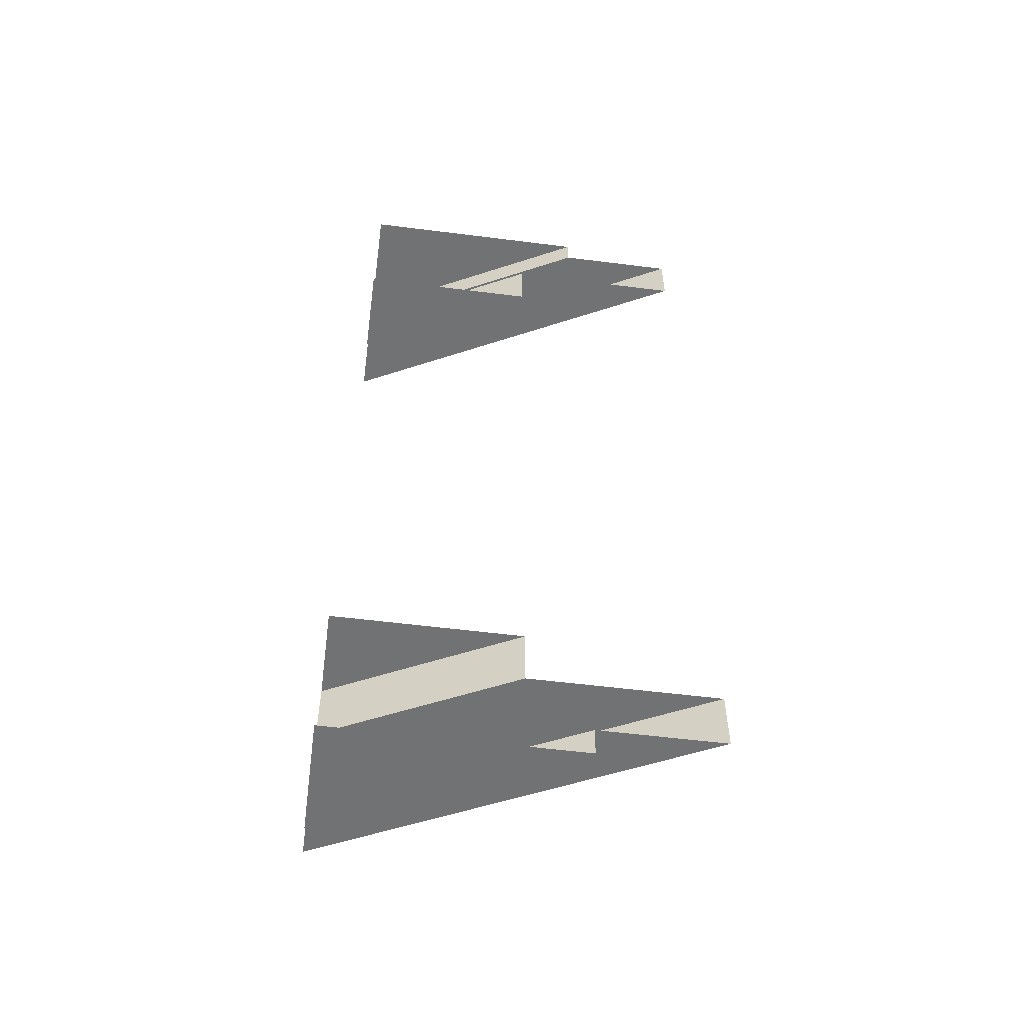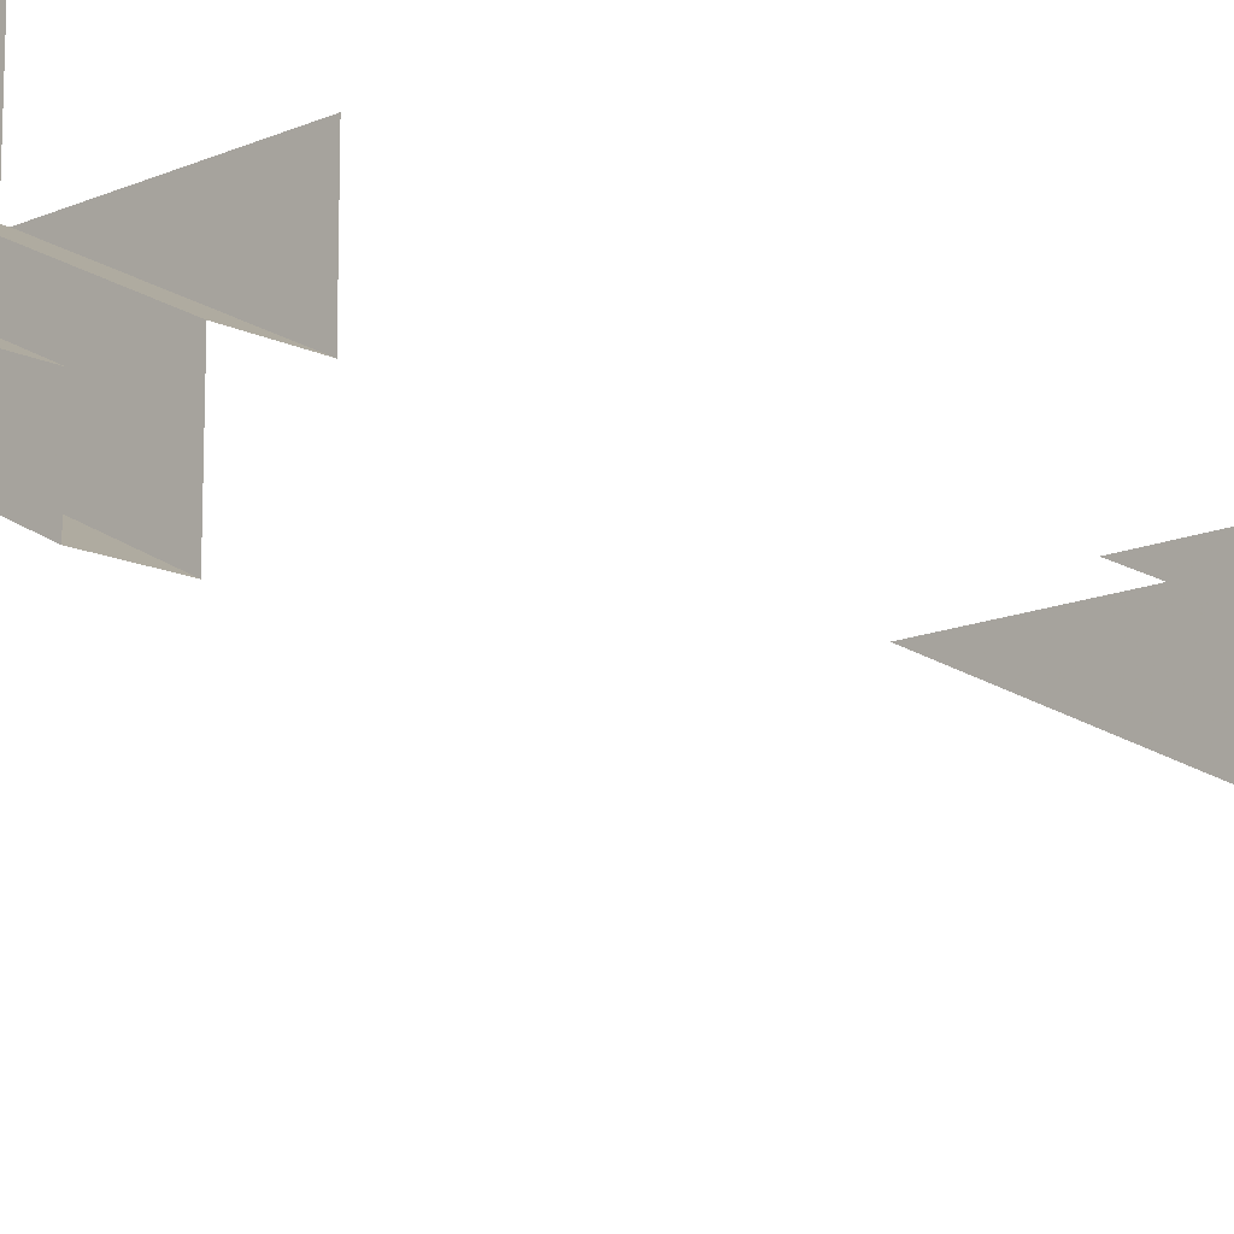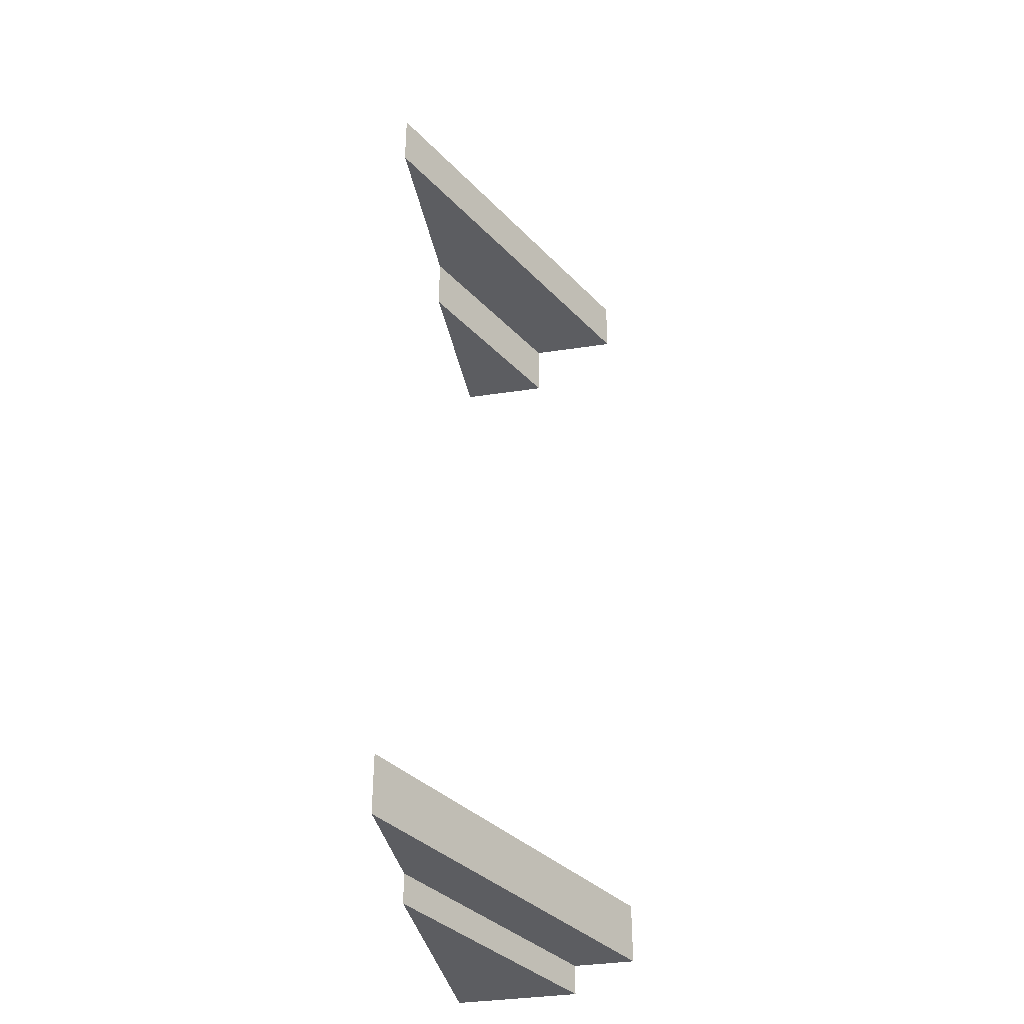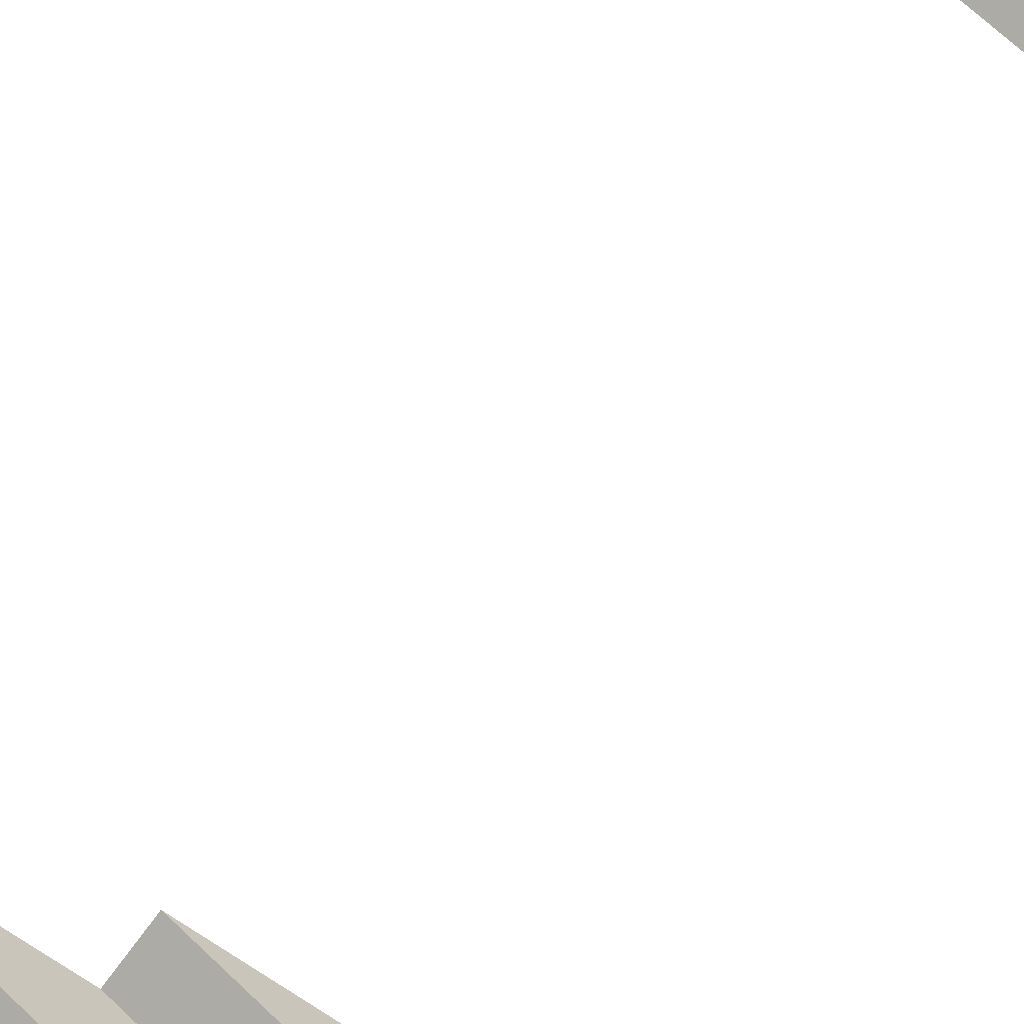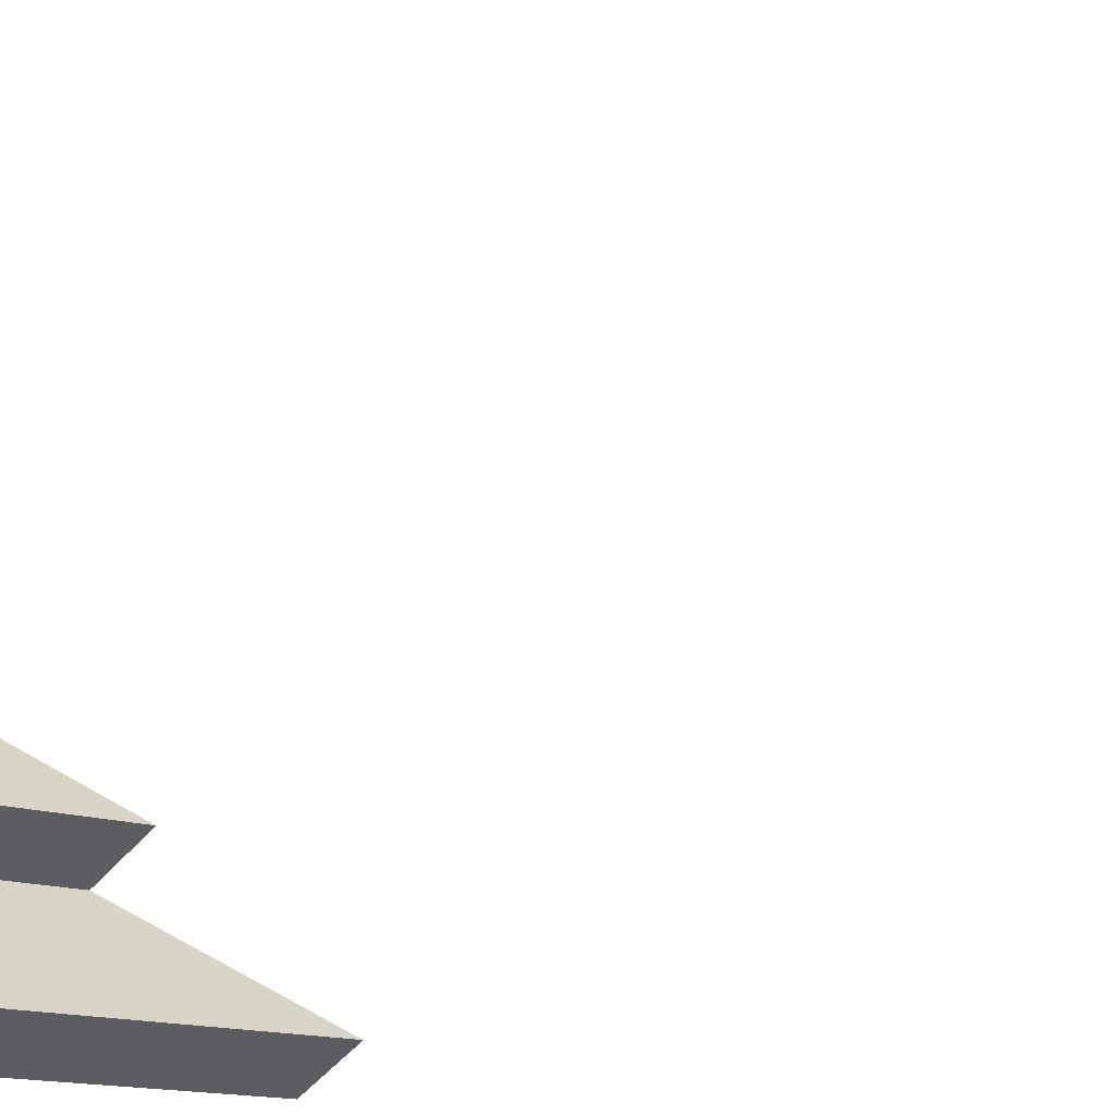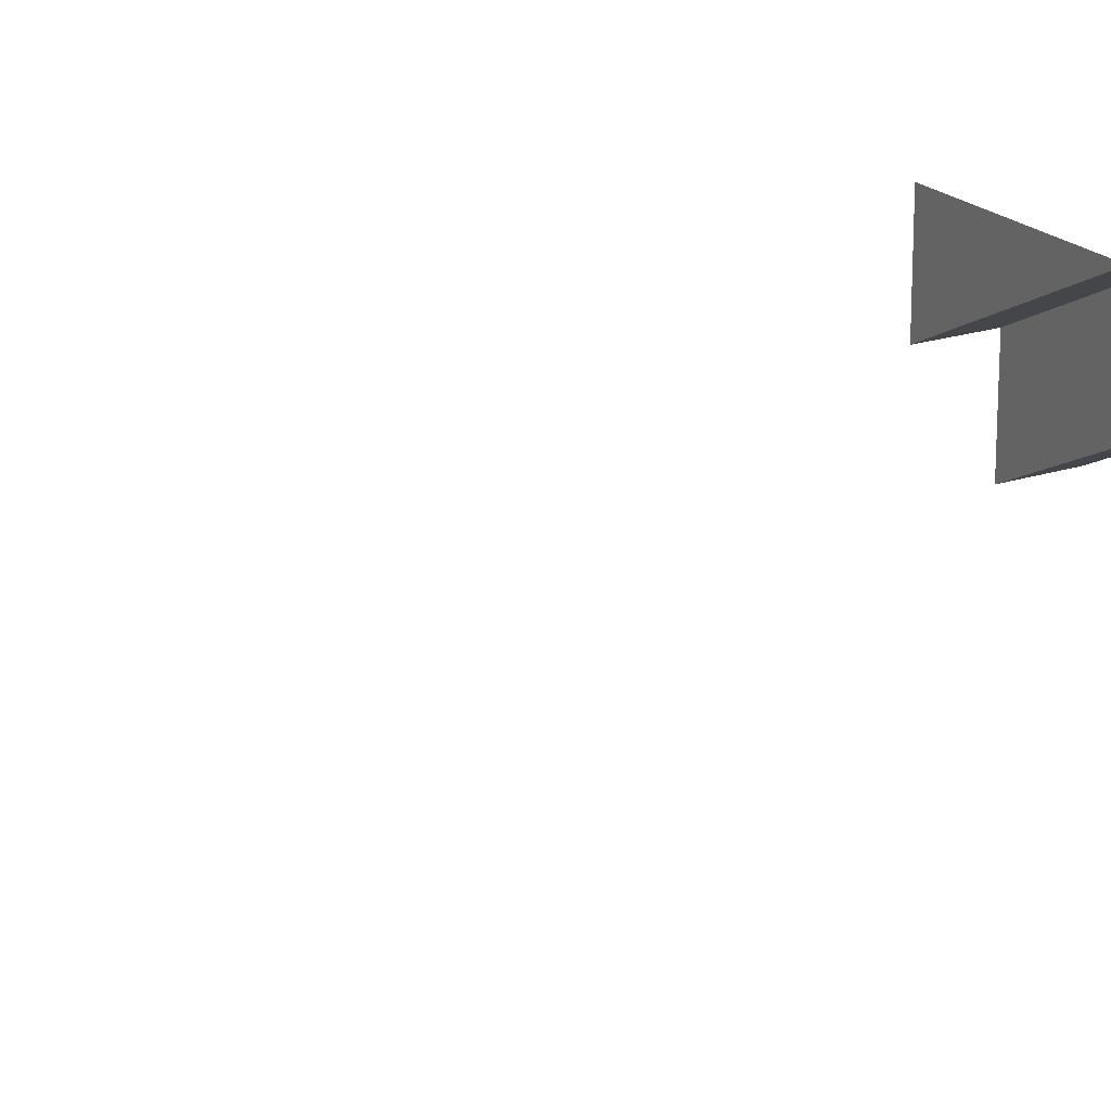
<metadata>
{"format":"obj","ext":"obj","renderer":"f3d","projection":"perspective","resolution":1024,"background":"white","views":[{"elev":-55.4,"azim":172.4,"up":"+Z"},{"elev":-14.2,"azim":43.5,"up":"+Y"},{"elev":-36.9,"azim":-78.9,"up":"+Z"},{"elev":-69.1,"azim":-35.7,"up":"+Y"},{"elev":-49.9,"azim":141.1,"up":"+Y"},{"elev":20.3,"azim":-121.1,"up":"+Y"}]}
</metadata>
<code>
v 0.5 -0.09375 -0.4062
v 0.5 -0.09375 -0.3438
v 0.3125 0 -0.3438
v 0.3125 0 -0.4062
v 0.5 -0.1875 -0.4062
v 0.125 0 -0.4062
v 0.5 -0.1875 -0.4688
v 0.125 0 -0.4688
v 0.5 -0.125 -0.4688
v 0.25 0 -0.4688
v 0.5 -0.125 -0.5
v 0.25 0 -0.5
v 0.5 0 -0.5
v 0.5 -0.09375 0.4062
v 0.5 -0.1875 0.4062
v 0.125 0 0.4062
v 0.3125 0 0.4062
v 0.5 -0.09375 0.3438
v 0.3125 0 0.3438
v 0.5 0 0.3438
v 0.5 -0.1875 0.4688
v 0.5 -0.125 0.4688
v 0.25 0 0.4688
v 0.125 0 0.4688
v 0.5 -0.125 0.5
v 0.25 0 0.5
v 0.5 0 -0.3438
v 0.5 0 0.5
f 1 2 3
f 1 3 4
f 5 6 7
f 7 6 8
f 9 10 11
f 11 10 12
f 14 17 18
f 18 17 19
f 21 24 15
f 15 24 16
f 22 25 26
f 22 26 23
f 1 4 5
f 5 4 6
f 7 8 9
f 9 8 10
f 11 12 13
f 14 15 16
f 14 16 17
f 18 19 20
f 21 22 23
f 21 23 24
f 3 2 27
f 26 25 28

</code>
